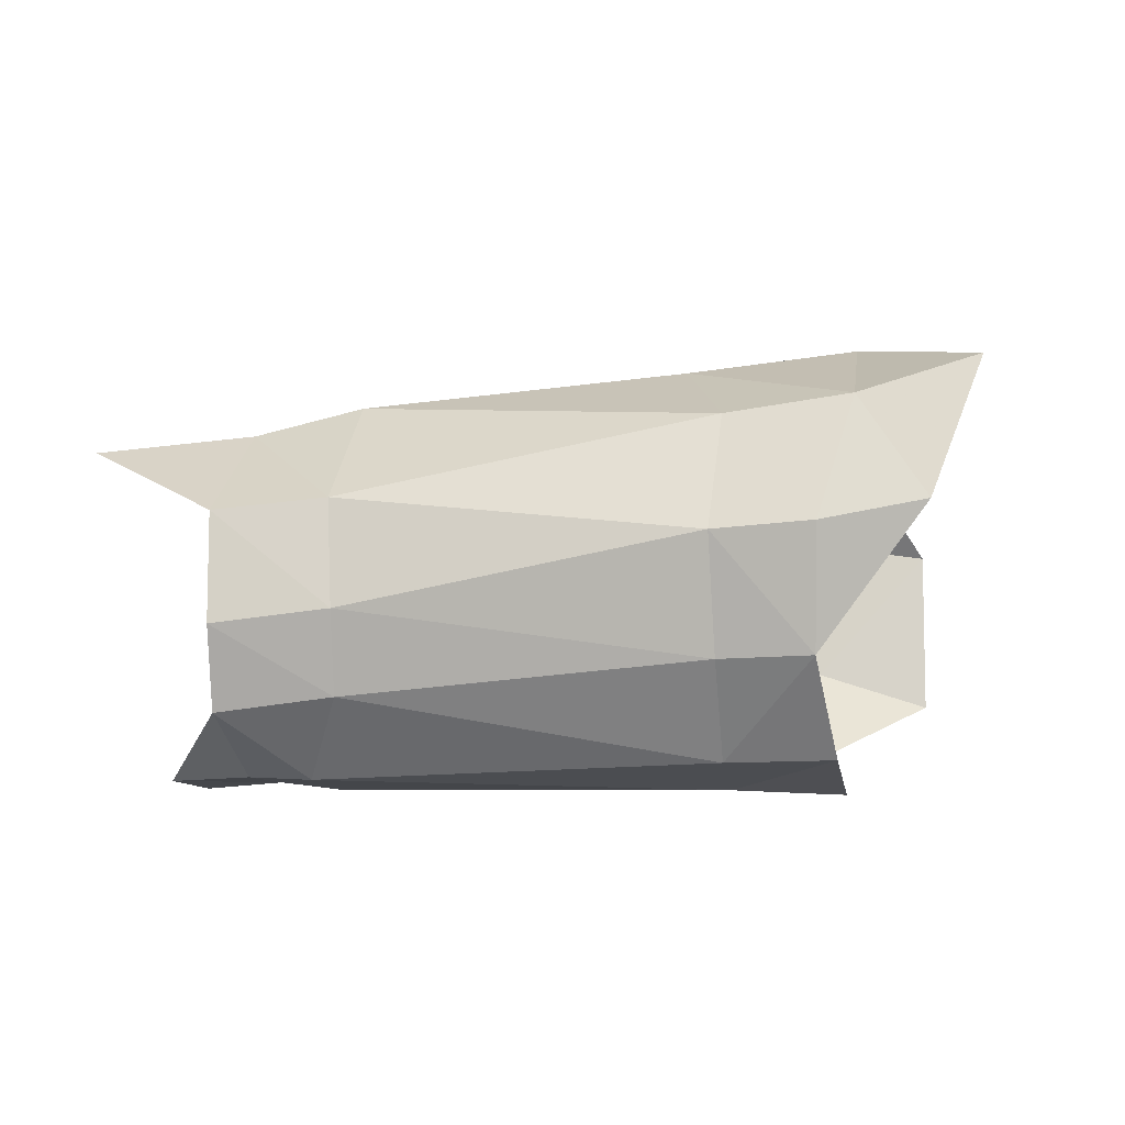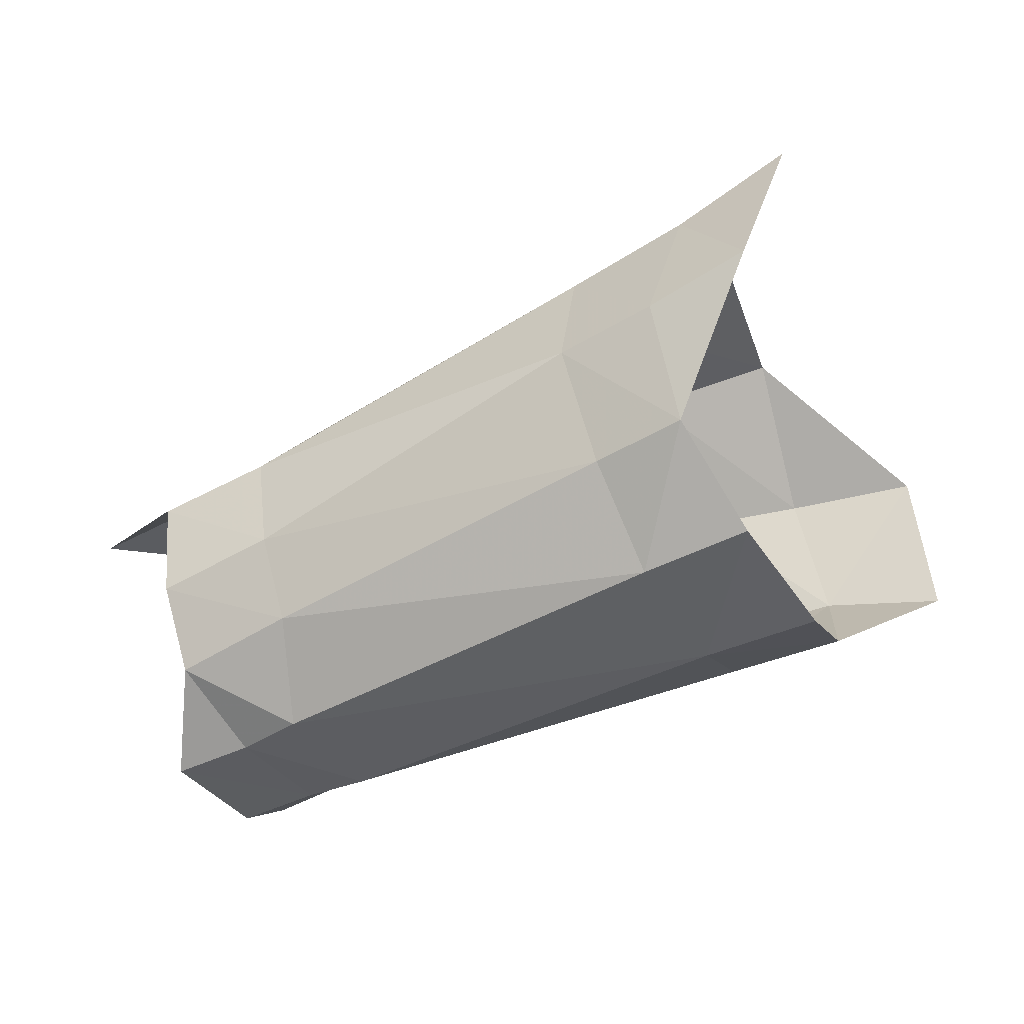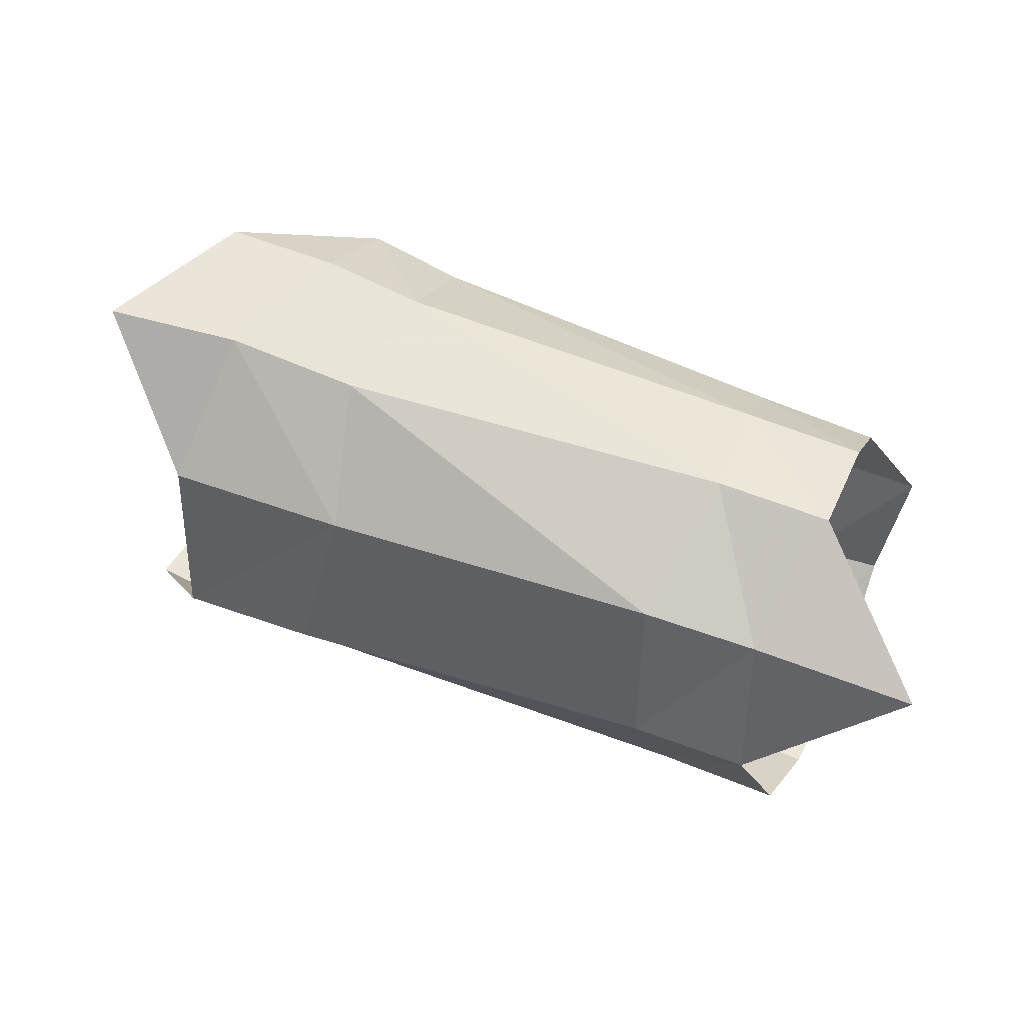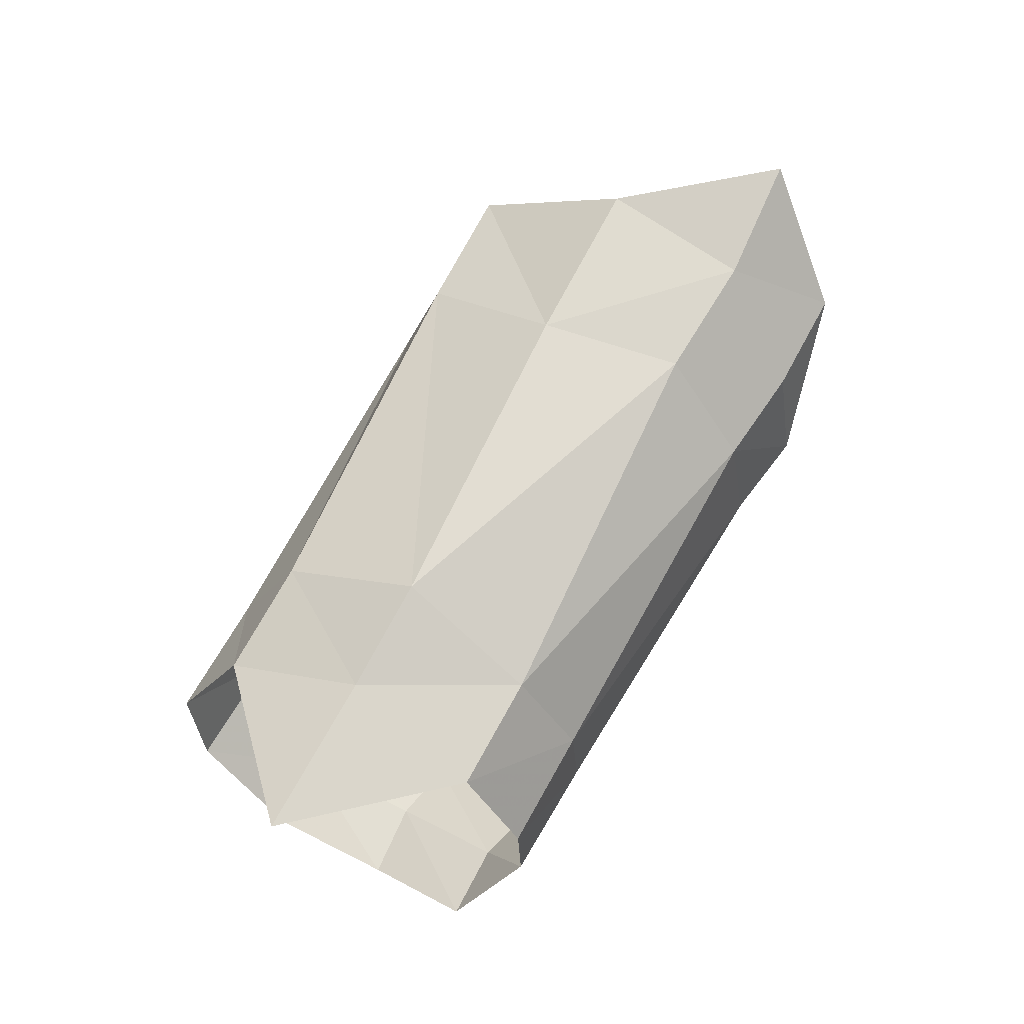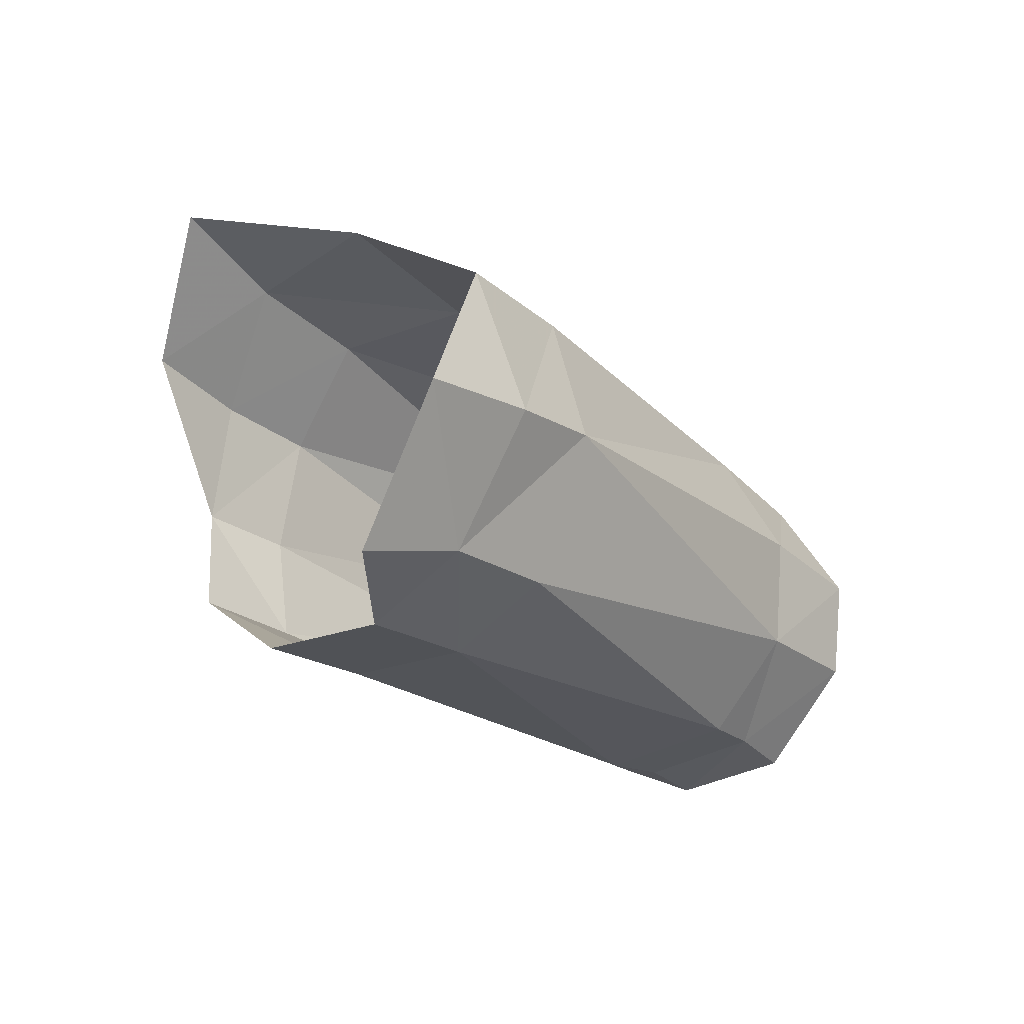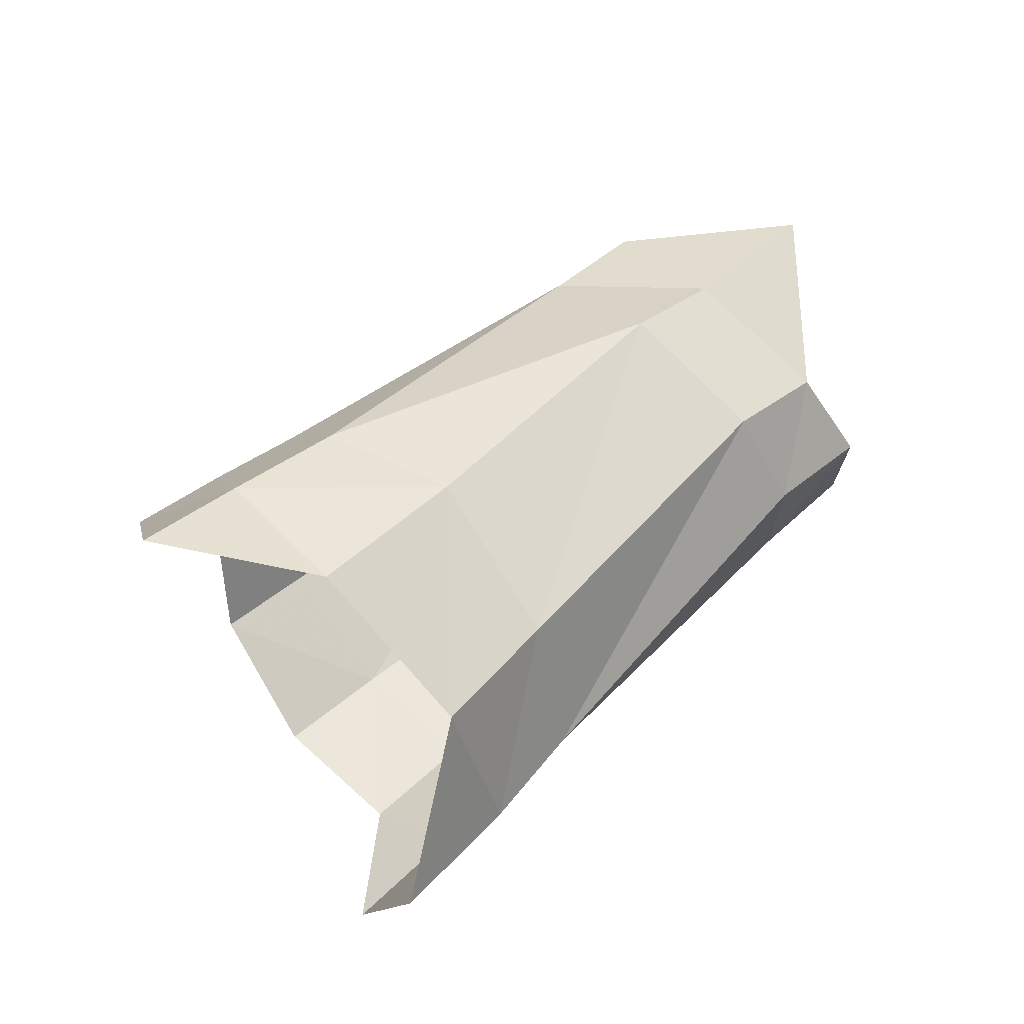
<metadata>
{"format":"obj","ext":"obj","renderer":"f3d","projection":"perspective","resolution":1024,"background":"white","views":[{"elev":15.7,"azim":-15.8,"up":"+Y"},{"elev":76.1,"azim":-14.5,"up":"+Z"},{"elev":10.2,"azim":-162.1,"up":"+Z"},{"elev":61.1,"azim":-78.6,"up":"+Y"},{"elev":-22.6,"azim":111.9,"up":"+Y"},{"elev":53.5,"azim":115.9,"up":"+Y"}]}
</metadata>
<code>
v -0.007504 -0.005548 0.005203
v -0.005263 -0.008865 0.00026
v -0.000596 -0.008868 0.002163
v -0.003134 -0.005263 0.006915
v -0.006708 0.008485 0.002059
v -0.008425 0.004559 0.005407
v -0.004474 0.0051 0.007114
v -0.001684 0.009445 0.00396
v -0.006102 0.008965 -0.004118
v 0.000965 0.009937 -0.002085
v 0.003345 0.01106 0.005231
v -0.000235 0.006024 0.008489
v -0.0083 -0.000656 0.006198
v -0.004687 -0.000261 0.007953
v 0.006724 -0.008196 -0.005703
v 0.001252 -0.009145 -0.003662
v 0.002125 -0.006807 -0.007788
v 0.007819 -0.001821 -0.009109
v 0.002541 0.0057 -0.008647
v -0.01888 -4.2e-05 -0.01599
v -0.001913 -0.000616 -0.01192
v -0.002764 -0.0067 -0.009379
v -0.01933 -0.004824 -0.01547
v 0.002478 -0.001154 -0.01088
v -0.003094 0.00562 -0.01001
v -0.02356 -0.007014 -0.001268
v -0.02143 -0.00958 -0.006265
v -0.02285 -0.002708 0.000761
v -0.02239 0.005035 -0.002009
v -0.02285 0.001017 0.00048
v -0.003521 -0.009069 -0.00538
v -0.02005 -0.008718 -0.01212
v -0.01868 0.004564 -0.01344
v -0.0198 0.007507 -0.007446
v -0.02328 0.003396 -0.01505
v -0.02432 0.006224 -0.00896
v -0.0271 0.004453 -0.003483
v -0.02769 0.000301 -0.001098
v -0.02764 -0.003528 -0.000964
v -0.02382 -0.000869 -0.01772
v -0.0244 -0.005052 -0.01712
v -0.02272 -0.008672 -0.01268
v -0.03103 0.005431 -0.01106
v -0.02913 -0.007425 -0.003796
v -0.02599 -0.007245 -0.002896
v -0.02392 -0.009443 -0.007541
v -0.02712 -0.009659 -0.00824
v -0.02581 -0.009065 -0.01334
f 1 2 4
f 4 2 3
f 6 7 5
f 5 7 8
f 5 8 9
f 9 8 10
f 13 14 6
f 6 14 7
f 15 16 17
f 14 12 7
f 20 21 23
f 23 21 22
f 19 18 24
f 25 9 19
f 19 9 10
f 11 10 8
f 1 26 2
f 2 26 27
f 13 28 1
f 1 28 26
f 13 1 14
f 14 1 4
f 5 29 6
f 6 29 30
f 7 12 8
f 8 12 11
f 2 27 31
f 31 27 32
f 25 21 33
f 33 21 20
f 22 21 17
f 17 21 24
f 31 32 22
f 22 32 23
f 15 17 18
f 18 17 24
f 9 25 34
f 34 25 33
f 6 30 13
f 13 30 28
f 29 5 34
f 34 5 9
f 21 25 24
f 24 25 19
f 22 17 31
f 31 17 16
f 31 16 2
f 2 16 3
f 34 33 36
f 36 33 35
f 34 36 29
f 29 36 37
f 29 37 30
f 30 37 38
f 30 38 28
f 28 38 39
f 33 20 35
f 35 20 40
f 20 23 40
f 40 23 41
f 41 23 42
f 42 23 32
f 43 37 36
f 35 43 36
f 28 39 26
f 26 39 45
f 27 46 32
f 32 46 42
f 46 27 45
f 45 27 26
f 45 44 46
f 46 44 47
f 46 47 42
f 42 47 48
f 45 39 44
f 48 41 42

</code>
